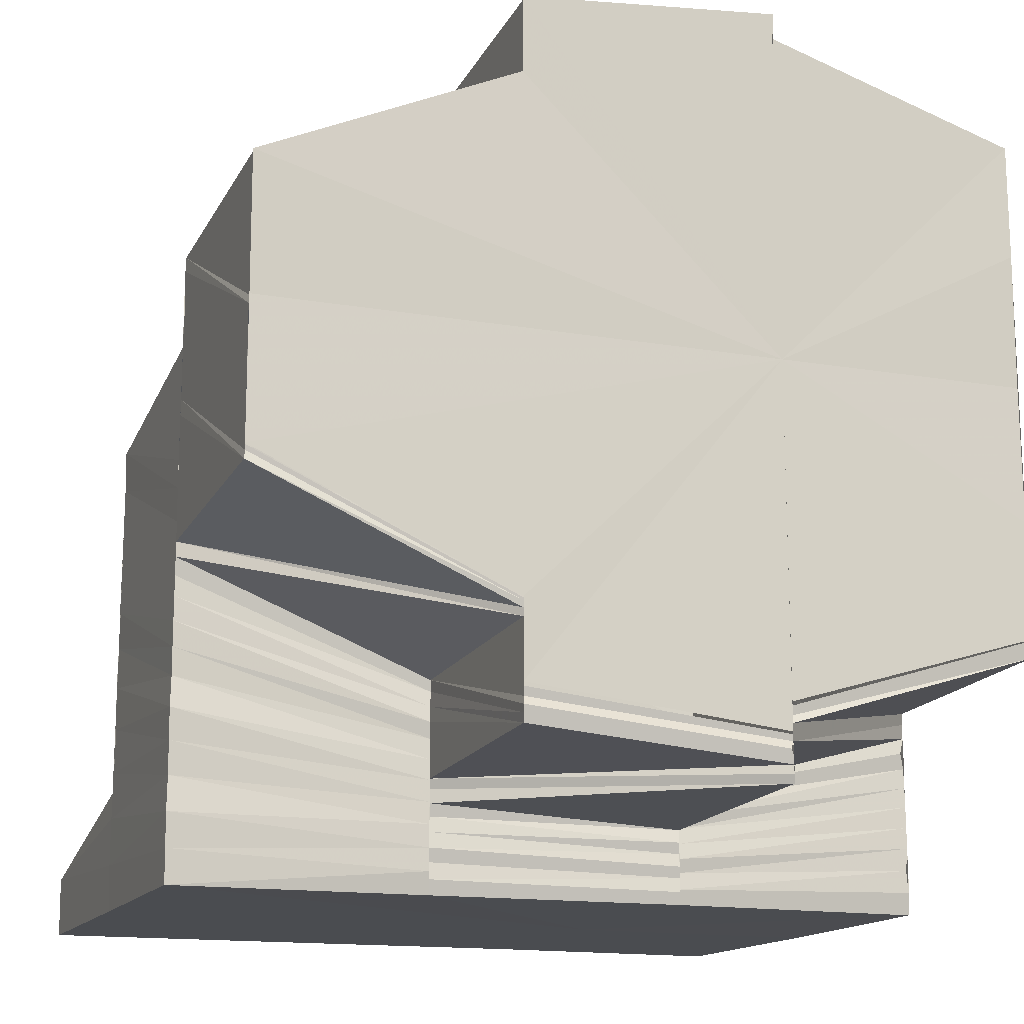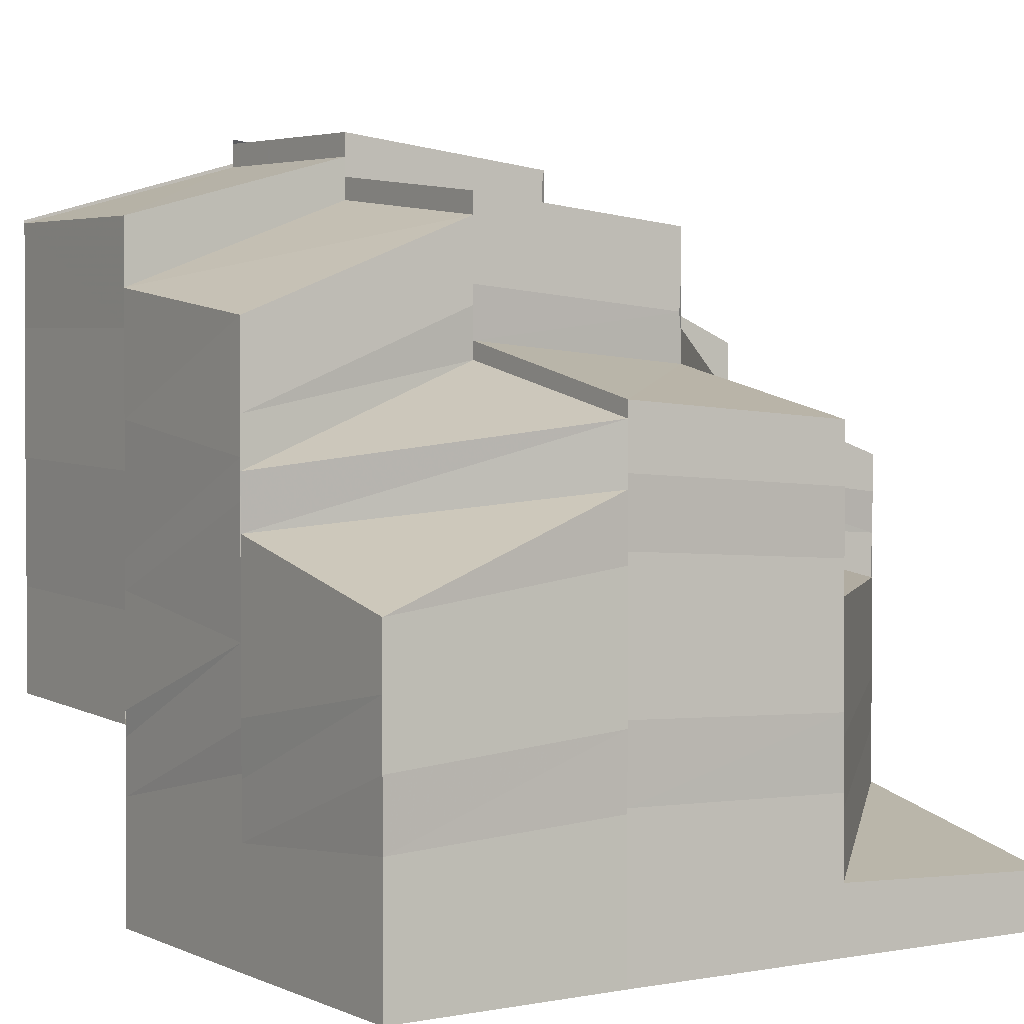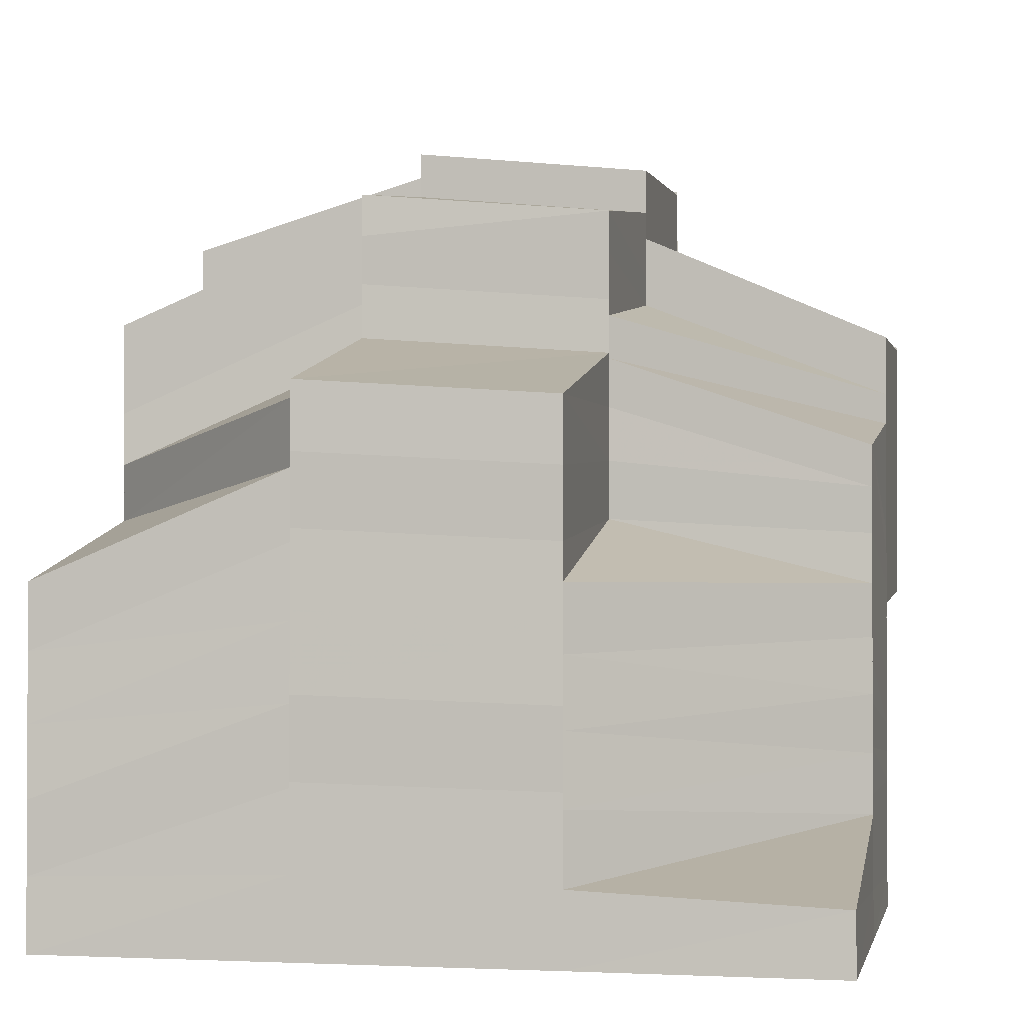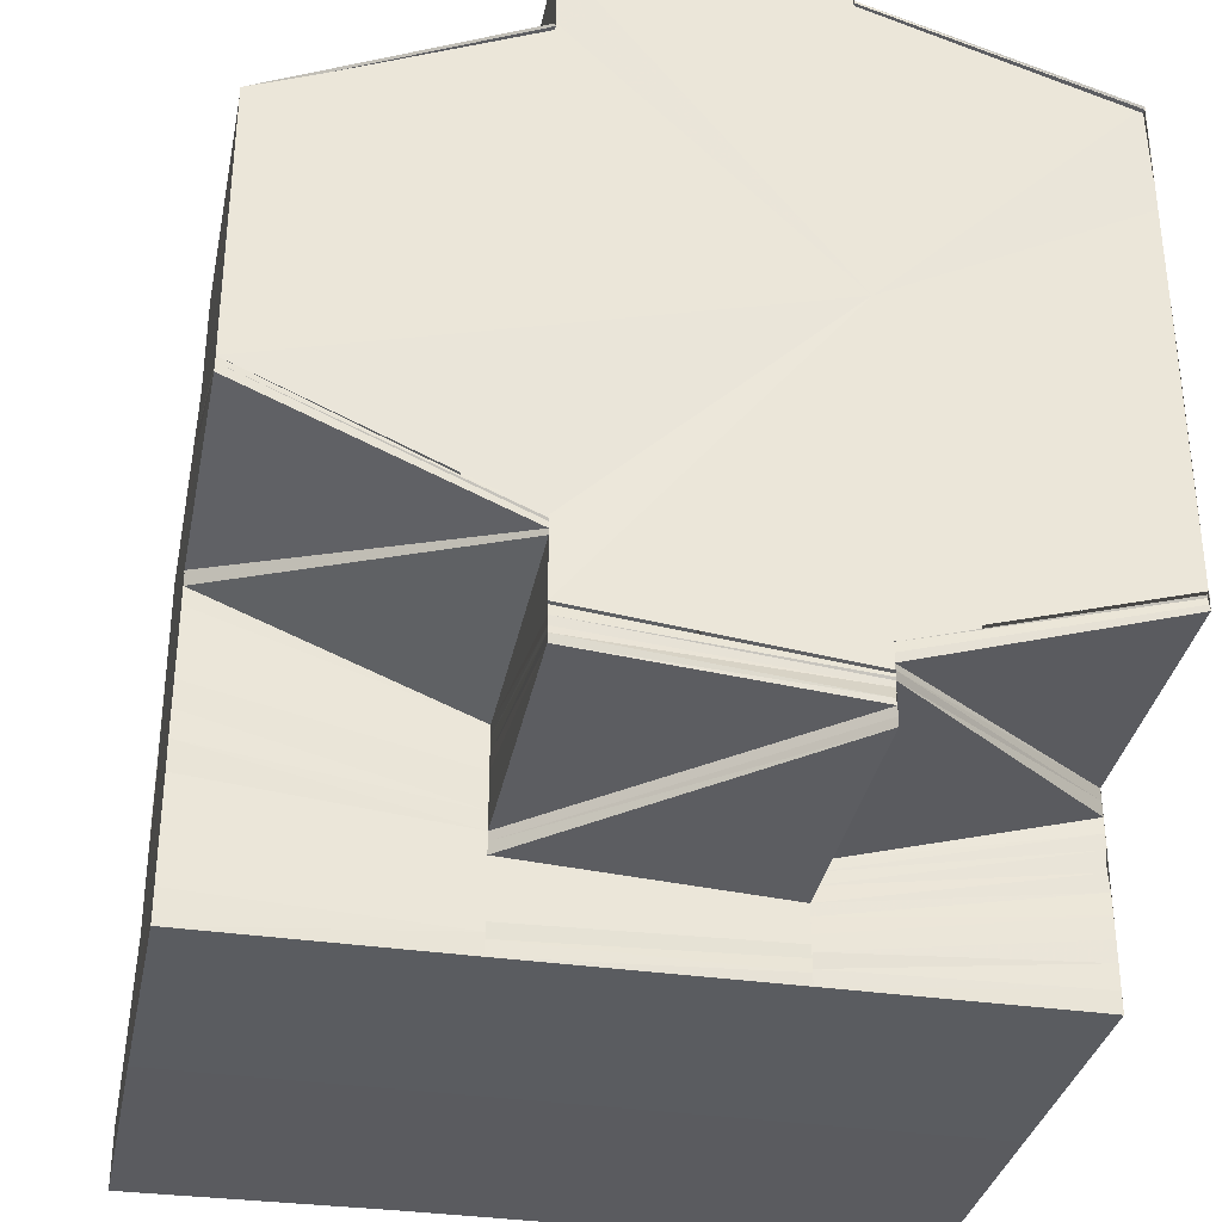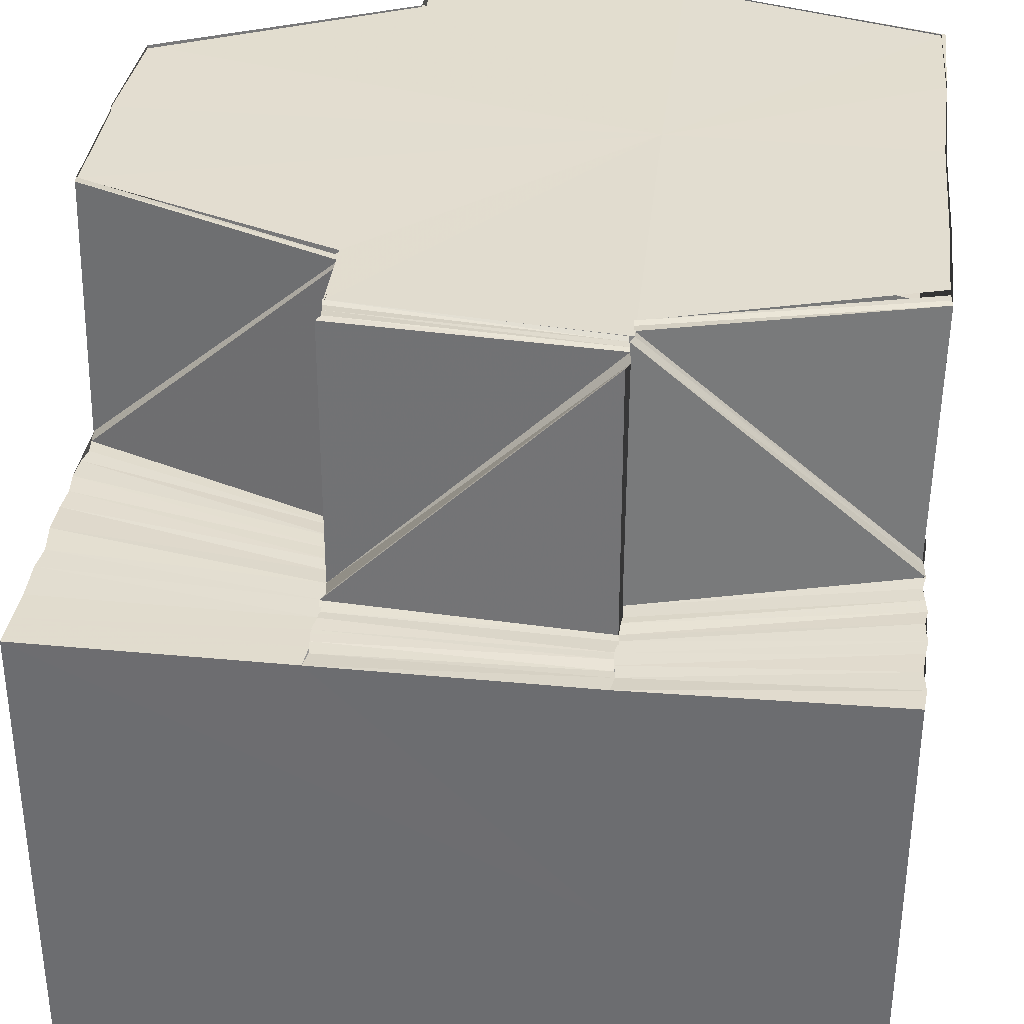
<metadata>
{"format":"obj","ext":"obj","renderer":"f3d","projection":"perspective","resolution":1024,"background":"white","views":[{"elev":-15.0,"azim":159.4,"up":"+Z"},{"elev":1.7,"azim":-33.4,"up":"+Z"},{"elev":-1.5,"azim":11.3,"up":"+Z"},{"elev":-33.6,"azim":168.8,"up":"+Z"},{"elev":34.9,"azim":-173.3,"up":"+Y"}]}
</metadata>
<code>
o 21153
v 2222 1873 9.295
v 2222 1873 9.295
v 2222 1873 9.294
v 2222 1873 9.294
v 2222 1873 9.294
v 2222 1873 9.291
v 2222 1873 9.294
v 2222 1873 9.295
v 2222 1873 9.295
v 2222 1873 9.29
v 2222 1873 9.293
v 2222 1873 9.289
v 2222 1873 9.291
v 2222 1873 9.294
v 2222 1873 9.288
v 2222 1873 9.292
v 2222 1873 9.293
v 2222 1873 9.295
v 2222 1873 9.294
v 2222 1873 9.294
v 2222 1873 9.294
v 2222 1873 9.291
v 2222 1873 9.291
v 2222 1873 9.287
v 2222 1873 9.294
v 2222 1873 9.291
v 2222 1873 9.291
v 2222 1873 9.287
v 2222 1873 9.294
v 2222 1873 9.293
v 2222 1873 9.293
v 2222 1873 9.295
v 2222 1873 9.294
v 2222 1873 9.293
v 2222 1873 9.292
v 2222 1873 9.291
v 2222 1873 9.289
v 2222 1873 9.289
v 2222 1873 9.288
v 2222 1873 9.289
v 2222 1873 9.287
v 2222 1873 9.288
v 2222 1873 9.284
v 2222 1873 9.285
v 2222 1873 9.283
v 2222 1873 9.284
v 2222 1873 9.285
v 2222 1873 9.281
v 2222 1873 9.281
v 2222 1873 9.278
v 2222 1873 9.277
v 2222 1873 9.28
v 2222 1873 9.278
v 2222 1873 9.276
v 2222 1873 9.28
v 2222 1873 9.283
v 2222 1873 9.281
v 2222 1873 9.279
v 2222 1873 9.278
v 2222 1873 9.275
v 2222 1873 9.272
v 2222 1873 9.271
v 2222 1873 9.272
v 2222 1873 9.269
v 2222 1873 9.27
v 2222 1873 9.273
v 2222 1873 9.271
v 2222 1873 9.27
v 2222 1873 9.273
v 2222 1873 9.27
v 2222 1873 9.27
v 2222 1873 9.274
v 2222 1873 9.271
v 2222 1873 9.27
v 2222 1873 9.275
v 2222 1873 9.271
v 2222 1873 9.267
v 2222 1873 9.268
v 2222 1873 9.268
v 2222 1873 9.271
v 2222 1873 9.268
v 2222 1873 9.269
v 2222 1873 9.267
v 2222 1873 9.272
v 2222 1873 9.271
v 2222 1873 9.268
v 2222 1873 9.27
v 2222 1873 9.269
v 2222 1873 9.268
v 2222 1873 9.27
v 2222 1873 9.272
v 2222 1873 9.269
v 2222 1873 9.268
v 2222 1873 9.267
v 2222 1873 9.269
v 2222 1873 9.27
v 2222 1873 9.268
v 2222 1873 9.267
v 2222 1873 9.266
v 2222 1873 9.268
v 2222 1873 9.268
v 2222 1873 9.267
v 2222 1873 9.265
v 2222 1873 9.265
v 2222 1873 9.267
v 2222 1873 9.266
v 2222 1873 9.265
v 2222 1873 9.267
v 2222 1873 9.265
v 2222 1873 9.264
v 2222 1873 9.264
v 2222 1873 9.263
v 2222 1873 9.263
v 2222 1873 9.265
v 2222 1873 9.265
v 2222 1873 9.264
v 2222 1873 9.263
v 2222 1873 9.263
v 2222 1873 9.264
v 2222 1873 9.263
v 2222 1873 9.264
v 2222 1873 9.263
v 2222 1873 9.263
v 2222 1873 9.264
v 2222 1873 9.263
v 2222 1873 9.263
v 2222 1873 9.265
v 2222 1873 9.265
v 2222 1873 9.267
v 2222 1873 9.263
v 2222 1873 9.268
v 2222 1873 9.267
v 2222 1873 9.27
v 2222 1873 9.271
v 2222 1873 9.272
v 2222 1873 9.274
v 2222 1873 9.274
v 2222 1873 9.276
v 2222 1873 9.276
v 2222 1873 9.279
v 2222 1873 9.278
v 2222 1873 9.28
v 2222 1873 9.278
v 2222 1873 9.283
v 2222 1873 9.281
v 2222 1873 9.278
v 2222 1873 9.28
v 2222 1873 9.285
v 2222 1873 9.283
v 2222 1873 9.281
v 2222 1873 9.285
v 2222 1873 9.281
v 2222 1873 9.275
v 2222 1873 9.275
v 2222 1873 9.278
v 2222 1873 9.272
v 2222 1873 9.272
v 2222 1873 9.269
v 2222 1873 9.269
v 2222 1873 9.266
v 2222 1873 9.266
v 2222 1873 9.263
v 2222 1873 9.278
v 2222 1873 9.28
v 2222 1873 9.281
v 2222 1873 9.283
v 2222 1873 9.28
v 2222 1873 9.283
v 2222 1873 9.285
v 2222 1873 9.283
v 2222 1873 9.279
v 2222 1873 9.281
v 2222 1873 9.283
v 2222 1873 9.263
v 2222 1873 9.263
v 2222 1873 9.266
v 2222 1873 9.263
v 2222 1873 9.265
v 2222 1873 9.263
v 2222 1873 9.263
v 2222 1873 9.264
v 2222 1873 9.263
v 2222 1873 9.264
v 2222 1873 9.263
v 2222 1873 9.267
v 2222 1873 9.268
v 2222 1873 9.268
v 2222 1873 9.271
v 2222 1873 9.263
v 2222 1873 9.263
v 2222 1873 9.264
v 2222 1873 9.264
v 2222 1873 9.265
v 2222 1873 9.264
v 2222 1873 9.266
v 2222 1873 9.265
v 2222 1873 9.267
v 2222 1873 9.266
v 2222 1873 9.268
v 2222 1873 9.266
v 2222 1873 9.268
v 2222 1873 9.267
v 2222 1873 9.269
v 2222 1873 9.267
v 2222 1873 9.27
v 2222 1873 9.267
v 2222 1873 9.267
v 2222 1873 9.266
v 2222 1873 9.265
v 2222 1873 9.266
v 2222 1873 9.267
v 2222 1873 9.266
v 2222 1873 9.267
v 2222 1873 9.267
v 2222 1873 9.267
v 2222 1873 9.267
v 2222 1873 9.267
v 2222 1873 9.266
v 2222 1873 9.266
v 2222 1873 9.266
v 2222 1873 9.267
v 2222 1873 9.27
v 2222 1873 9.266
v 2222 1873 9.267
v 2222 1873 9.27
v 2222 1873 9.27
v 2222 1873 9.268
v 2222 1873 9.271
v 2222 1873 9.268
v 2222 1873 9.268
v 2222 1873 9.271
v 2222 1873 9.271
v 2222 1873 9.275
v 2222 1873 9.276
v 2222 1873 9.281
v 2222 1873 9.281
v 2222 1873 9.286
v 2222 1873 9.287
v 2222 1873 9.291
v 2222 1873 9.291
v 2222 1873 9.291
v 2222 1873 9.294
v 2222 1873 9.291
v 2222 1873 9.294
v 2222 1873 9.268
v 2222 1873 9.271
v 2222 1873 9.268
v 2222 1873 9.271
v 2222 1873 9.269
v 2222 1873 9.272
v 2222 1873 9.269
v 2222 1873 9.272
v 2222 1873 9.291
v 2222 1873 9.287
v 2222 1873 9.287
v 2222 1873 9.282
v 2222 1873 9.282
v 2222 1873 9.276
v 2222 1873 9.272
v 2222 1873 9.269
v 2222 1873 9.295
v 2222 1873 9.294
v 2222 1873 9.291
v 2222 1873 9.291
v 2222 1873 9.287
v 2222 1873 9.291
v 2222 1873 9.294
v 2222 1873 9.269
v 2222 1873 9.272
v 2222 1873 9.276
v 2222 1873 9.282
v 2222 1873 9.287
v 2222 1873 9.291
v 2222 1873 9.291
v 2222 1873 9.294
v 2222 1873 9.294
v 2222 1873 9.295
v 2222 1873 9.295
v 2222 1873 9.294
v 2222 1873 9.294
v 2222 1873 9.294
v 2222 1873 9.291
v 2222 1873 9.286
v 2222 1873 9.287
v 2222 1873 9.286
v 2222 1873 9.282
v 2222 1873 9.281
v 2222 1873 9.286
v 2222 1873 9.281
v 2222 1873 9.276
v 2222 1873 9.286
v 2222 1873 9.276
v 2222 1873 9.276
v 2222 1873 9.28
v 2222 1873 9.276
v 2222 1873 9.275
v 2222 1873 9.276
v 2222 1873 9.272
v 2222 1873 9.272
v 2222 1873 9.276
v 2222 1873 9.271
v 2222 1873 9.276
v 2222 1873 9.276
v 2222 1873 9.271
v 2222 1873 9.275
v 2222 1873 9.271
v 2222 1873 9.271
v 2222 1873 9.275
v 2222 1873 9.271
v 2222 1873 9.268
v 2222 1873 9.27
v 2222 1873 9.268
v 2222 1873 9.27
v 2222 1873 9.268
v 2222 1873 9.269
v 2222 1873 9.267
v 2222 1873 9.267
v 2222 1873 9.267
v 2222 1873 9.267
v 2222 1873 9.268
v 2222 1873 9.269
v 2222 1873 9.268
v 2222 1873 9.269
v 2222 1873 9.268
v 2222 1873 9.268
v 2222 1873 9.268
v 2222 1873 9.267
v 2222 1873 9.267
v 2222 1873 9.291
v 2222 1873 9.29
v 2222 1873 9.286
v 2222 1873 9.286
v 2222 1873 9.286
v 2222 1873 9.285
v 2222 1873 9.288
v 2222 1873 9.284
v 2222 1873 9.289
v 2222 1873 9.293
v 2222 1873 9.292
v 2222 1873 9.292
v 2222 1873 9.291
v 2222 1873 9.292
v 2222 1873 9.291
v 2222 1873 9.288
v 2222 1873 9.289
v 2222 1873 9.288
v 2222 1873 9.291
v 2222 1873 9.292
v 2222 1873 9.293
v 2222 1873 9.292
v 2222 1873 9.293
v 2222 1873 9.292
v 2222 1873 9.29
v 2222 1873 9.291
v 2222 1873 9.289
v 2222 1873 9.291
v 2222 1873 9.288
v 2222 1873 9.287
v 2222 1873 9.286
v 2222 1873 9.285
v 2222 1873 9.286
v 2222 1873 9.283
v 2222 1873 9.285
v 2222 1873 9.283
v 2222 1873 9.283
v 2222 1873 9.286
v 2222 1873 9.281
v 2222 1873 9.283
v 2222 1873 9.279
v 2222 1873 9.287
v 2222 1873 9.285
v 2222 1873 9.289
v 2222 1873 9.287
v 2222 1873 9.287
v 2222 1873 9.291
v 2222 1873 9.28
v 2222 1873 9.276
v 2222 1873 9.274
v 2222 1873 9.278
v 2222 1873 9.272
v 2222 1873 9.276
v 2222 1873 9.274
v 2222 1873 9.274
v 2222 1873 9.276
v 2222 1873 9.27
v 2222 1873 9.274
v 2222 1873 9.275
v 2222 1873 9.271
v 2222 1873 9.271
v 2222 1873 9.272
v 2222 1873 9.268
v 2222 1873 9.269
v 2222 1873 9.265
v 2222 1873 9.263
v 2222 1873 9.283
v 2222 1873 9.288
v 2222 1873 9.287
v 2222 1873 9.291
v 2222 1873 9.281
v 2222 1873 9.277
v 2222 1873 9.276
v 2222 1873 9.28
v 2222 1873 9.275
v 2222 1873 9.271
v 2222 1873 9.27
v 2222 1873 9.273
v 2222 1873 9.269
v 2222 1873 9.272
v 2222 1873 9.268
v 2222 1873 9.27
v 2222 1873 9.267
v 2222 1873 9.268
v 2222 1873 9.266
v 2222 1873 9.264
v 2222 1873 9.263
v 2222 1873 9.267
v 2222 1873 9.267
v 2222 1873 9.267
v 2222 1873 9.266
v 2222 1873 9.265
v 2222 1873 9.266
v 2222 1873 9.266
v 2222 1873 9.266
v 2222 1873 9.265
v 2222 1873 9.265
v 2222 1873 9.265
v 2222 1873 9.265
v 2222 1873 9.265
v 2222 1873 9.264
v 2222 1873 9.264
v 2222 1873 9.264
v 2222 1873 9.263
v 2222 1873 9.263
f 1 2 3
f 4 5 2
f 6 7 4
f 5 8 9
f 10 11 5
f 10 12 11
f 13 10 14
f 12 15 16
f 12 16 17
f 18 19 20
f 19 21 22
f 23 22 24
f 25 26 22
f 27 26 28
f 29 30 25
f 29 31 30
f 32 29 33
f 34 35 30
f 35 36 37
f 36 38 39
f 40 41 39
f 42 41 43
f 41 44 45
f 41 45 46
f 47 48 45
f 45 49 50
f 49 51 50
f 48 52 51
f 52 53 54
f 55 54 51
f 56 57 55
f 57 58 59
f 59 60 54
f 54 60 61
f 60 62 63
f 61 64 65
f 60 66 67
f 66 68 62
f 69 65 70
f 69 61 71
f 72 70 73
f 72 69 74
f 75 72 76
f 71 77 78
f 74 78 79
f 80 79 81
f 82 83 77
f 84 85 82
f 67 86 82
f 85 87 86
f 87 88 89
f 90 89 86
f 66 91 90
f 91 92 68
f 88 93 94
f 95 94 89
f 91 96 95
f 96 97 92
f 93 98 99
f 100 99 94
f 96 101 100
f 101 102 97
f 98 103 104
f 105 104 99
f 101 106 105
f 106 107 102
f 108 109 106
f 110 111 107
f 112 113 111
f 106 110 114
f 115 110 106
f 114 116 104
f 109 117 110
f 117 112 110
f 110 118 119
f 117 112 120
f 119 121 116
f 122 117 120
f 112 123 120
f 124 123 121
f 103 124 116
f 123 125 121
f 123 125 120
f 122 126 127
f 128 127 129
f 128 130 115
f 131 128 132
f 131 132 133
f 134 131 133
f 134 133 135
f 136 134 135
f 136 135 137
f 138 136 137
f 138 137 139
f 140 138 139
f 140 139 59
f 141 138 140
f 142 143 140
f 144 142 145
f 145 146 147
f 148 144 149
f 149 147 150
f 151 149 152
f 153 154 141
f 155 153 141
f 153 156 154
f 156 157 154
f 156 158 157
f 158 159 157
f 158 160 159
f 160 161 159
f 160 162 161
f 155 163 164
f 165 164 166
f 165 155 167
f 168 166 169
f 168 165 170
f 167 171 172
f 170 172 173
f 174 122 161
f 174 122 120
f 175 174 120
f 175 174 176
f 177 175 120
f 177 175 178
f 179 177 120
f 180 179 120
f 125 180 120
f 179 177 181
f 125 180 182
f 180 179 183
f 181 184 178
f 181 178 185
f 185 178 186
f 185 187 188
f 189 190 183
f 189 183 191
f 192 189 191
f 192 191 193
f 194 192 193
f 194 193 195
f 196 194 195
f 196 195 197
f 198 196 197
f 198 197 199
f 200 198 199
f 200 199 201
f 202 200 201
f 202 201 203
f 204 203 205
f 206 207 203
f 208 209 202
f 210 208 211
f 212 211 213
f 214 212 215
f 216 217 212
f 217 218 219
f 217 219 220
f 213 221 222
f 223 224 221
f 213 225 226
f 227 213 226
f 227 226 228
f 229 227 228
f 230 228 231
f 232 228 233
f 232 233 234
f 234 233 235
f 234 235 236
f 236 235 237
f 236 237 238
f 238 237 239
f 237 240 239
f 241 240 242
f 243 239 244
f 245 232 246
f 245 247 248
f 249 245 246
f 249 246 250
f 251 249 250
f 251 250 252
f 253 254 255
f 255 256 257
f 256 258 257
f 258 259 257
f 259 260 257
f 260 227 257
f 261 262 257
f 20 263 257
f 264 265 257
f 266 267 257
f 268 269 257
f 269 270 257
f 270 271 257
f 271 272 257
f 272 273 257
f 274 275 276
f 277 278 279
f 278 280 281
f 282 283 284
f 284 285 286
f 285 287 286
f 283 288 287
f 287 289 290
f 291 289 287
f 289 292 293
f 289 294 295
f 294 296 295
f 297 290 298
f 290 299 298
f 300 301 299
f 302 300 299
f 303 296 304
f 296 305 306
f 296 306 307
f 308 309 306
f 306 80 310
f 309 311 312
f 311 313 314
f 313 315 316
f 312 317 318
f 314 319 317
f 310 318 320
f 321 310 320
f 321 320 322
f 323 321 322
f 324 325 318
f 325 326 317
f 326 327 319
f 327 328 319
f 329 330 331
f 330 332 333
f 330 37 291
f 37 334 291
f 335 336 334
f 337 335 334
f 338 339 340
f 339 341 342
f 343 344 345
f 346 347 348
f 348 347 349
f 347 350 351
f 352 353 354
f 353 355 356
f 353 357 40
f 357 358 40
f 357 359 358
f 359 360 358
f 361 362 360
f 363 364 359
f 364 365 366
f 367 364 363
f 368 367 363
f 367 369 364
f 368 363 370
f 371 368 370
f 371 370 372
f 373 371 372
f 374 372 375
f 369 376 364
f 369 377 376
f 378 377 369
f 377 379 376
f 378 380 377
f 381 382 379
f 380 383 384
f 385 188 383
f 380 385 386
f 386 387 379
f 382 388 387
f 385 185 389
f 389 390 387
f 388 391 390
f 186 392 390
f 186 393 392
f 393 176 392
f 393 394 176
f 395 373 396
f 396 397 398
f 395 399 373
f 400 399 395
f 400 401 399
f 401 402 399
f 401 403 402
f 404 403 401
f 404 405 403
f 405 406 403
f 405 407 406
f 407 408 406
f 407 409 408
f 409 410 408
f 409 411 410
f 411 412 410
f 411 193 412
f 193 413 412
f 193 414 413
f 414 181 413
f 414 415 181
f 416 417 418
f 419 420 421
f 422 423 424
f 423 425 426
f 423 427 425
f 427 428 425
f 427 116 428
f 116 429 428
f 116 430 429
f 430 431 429
f 430 432 431
f 432 182 431
f 432 433 182

</code>
